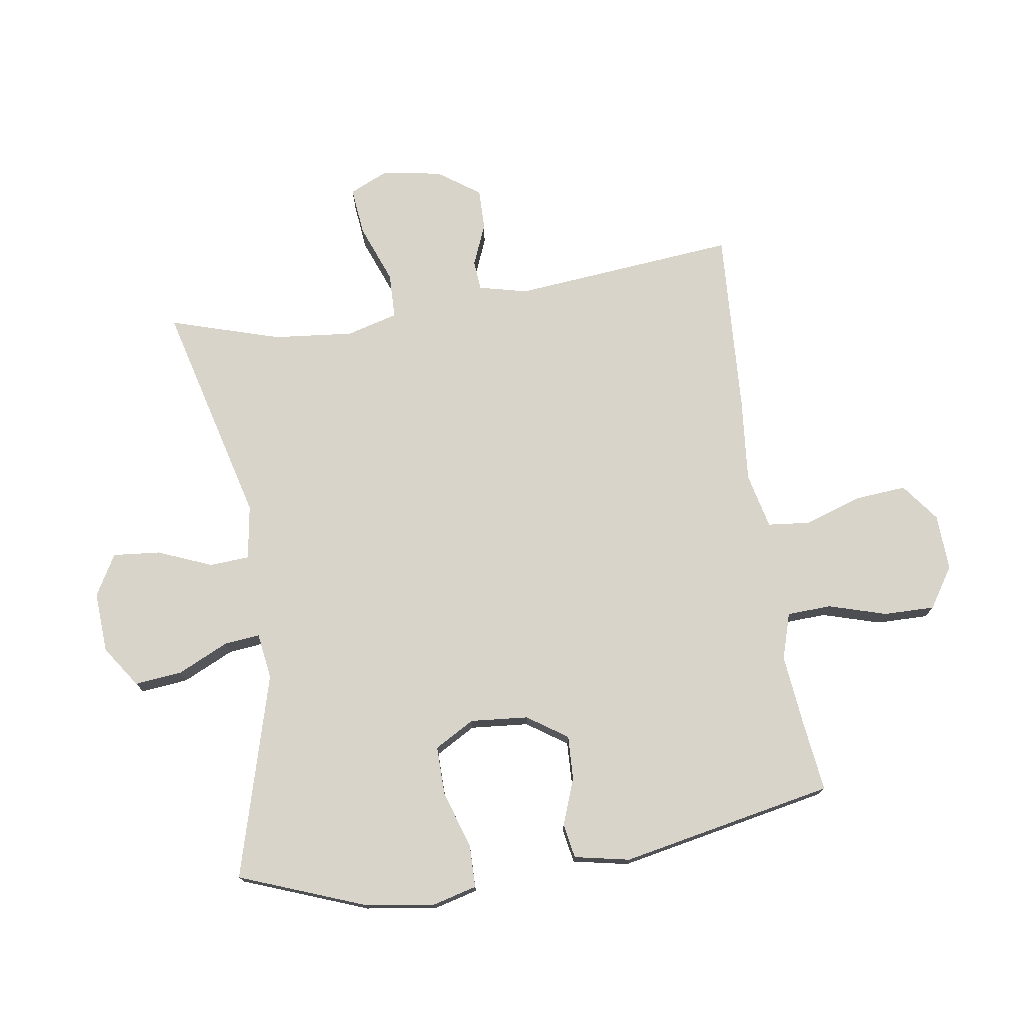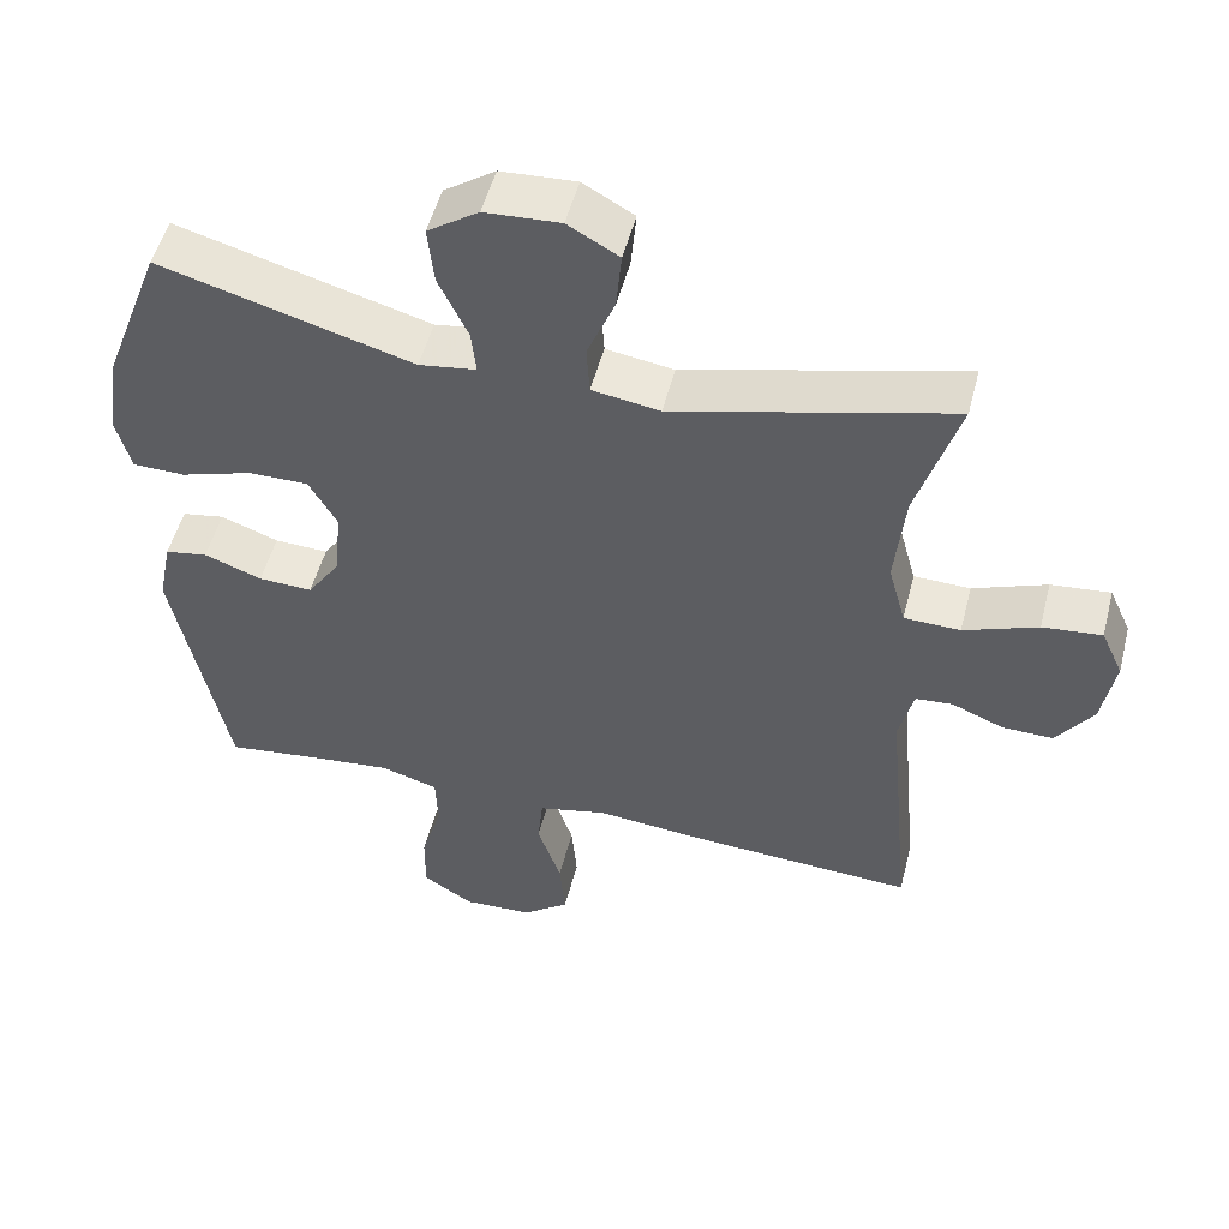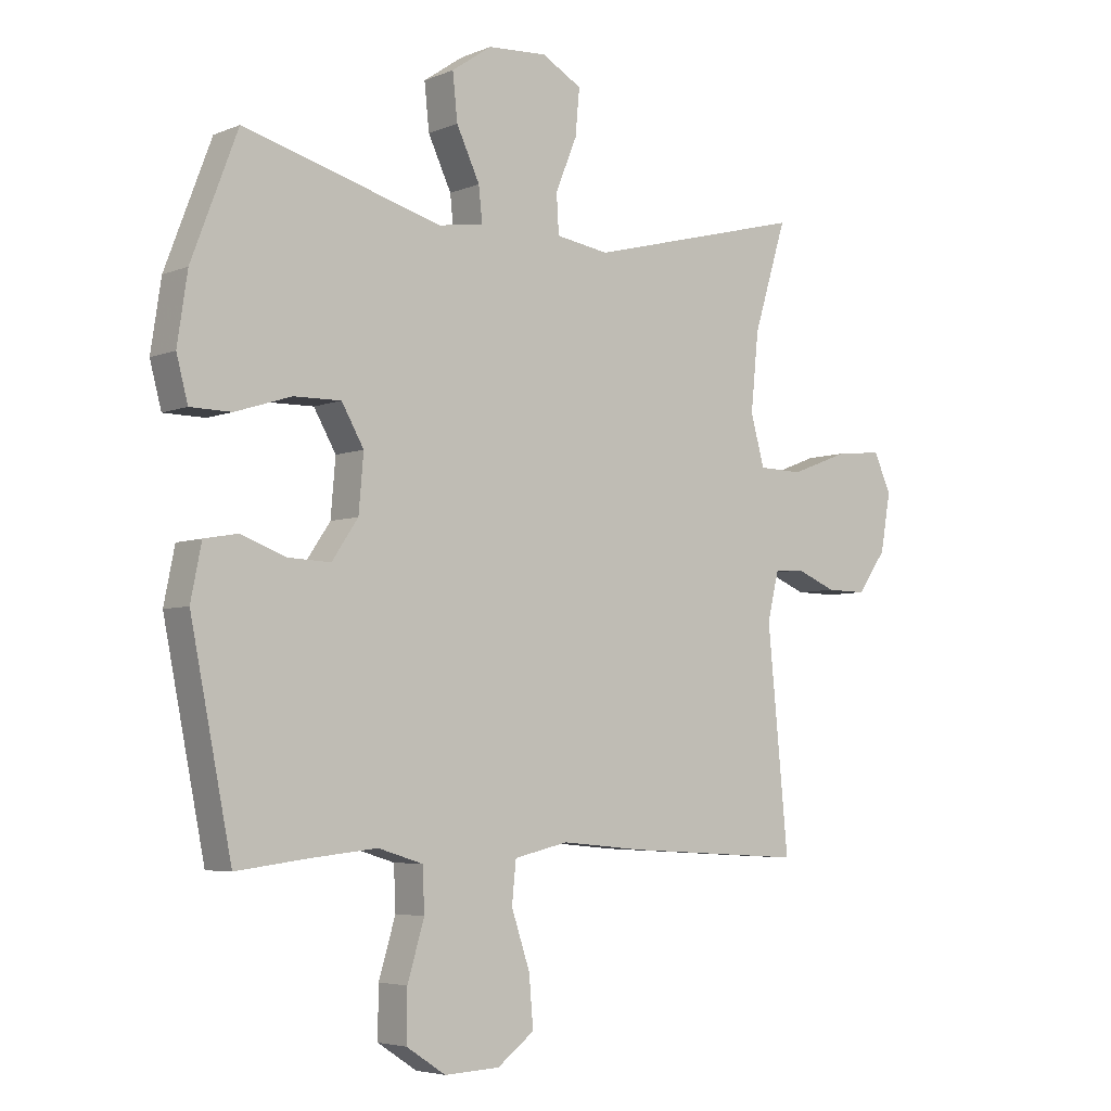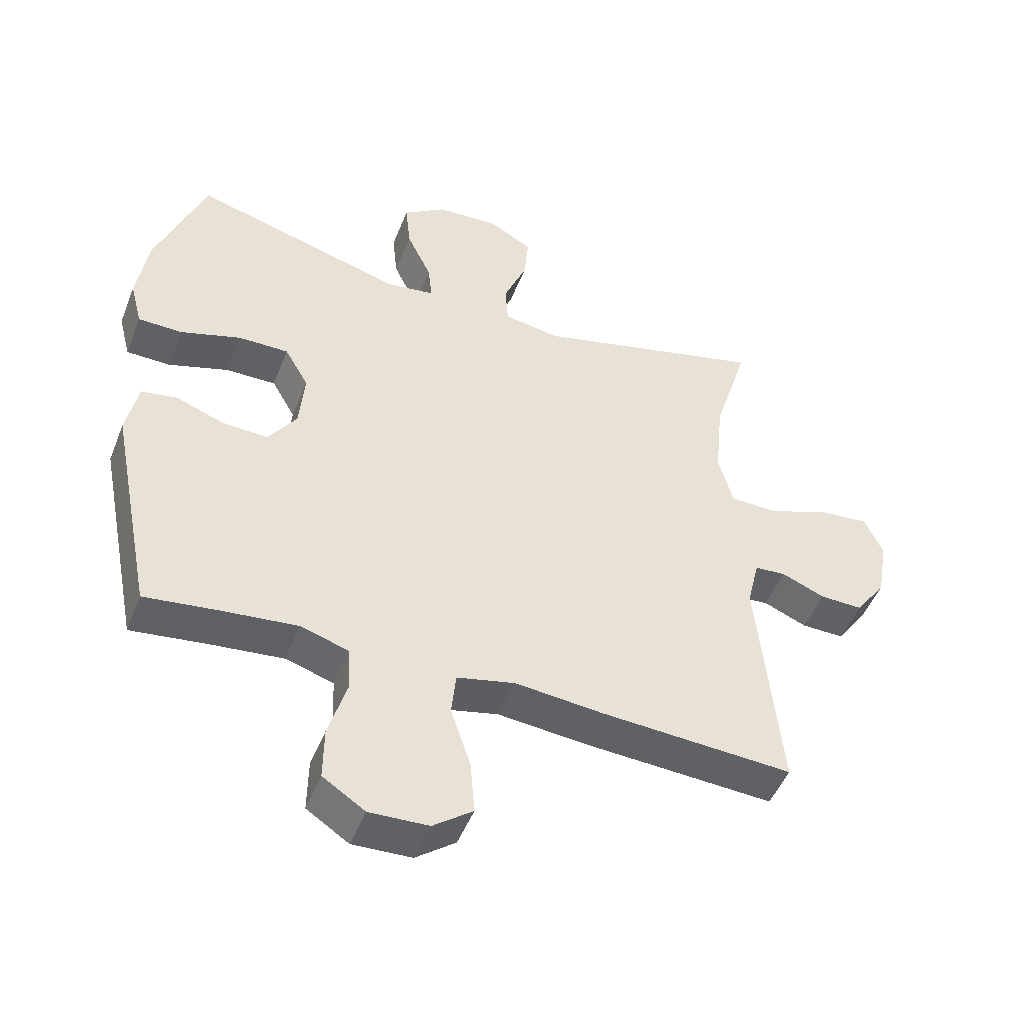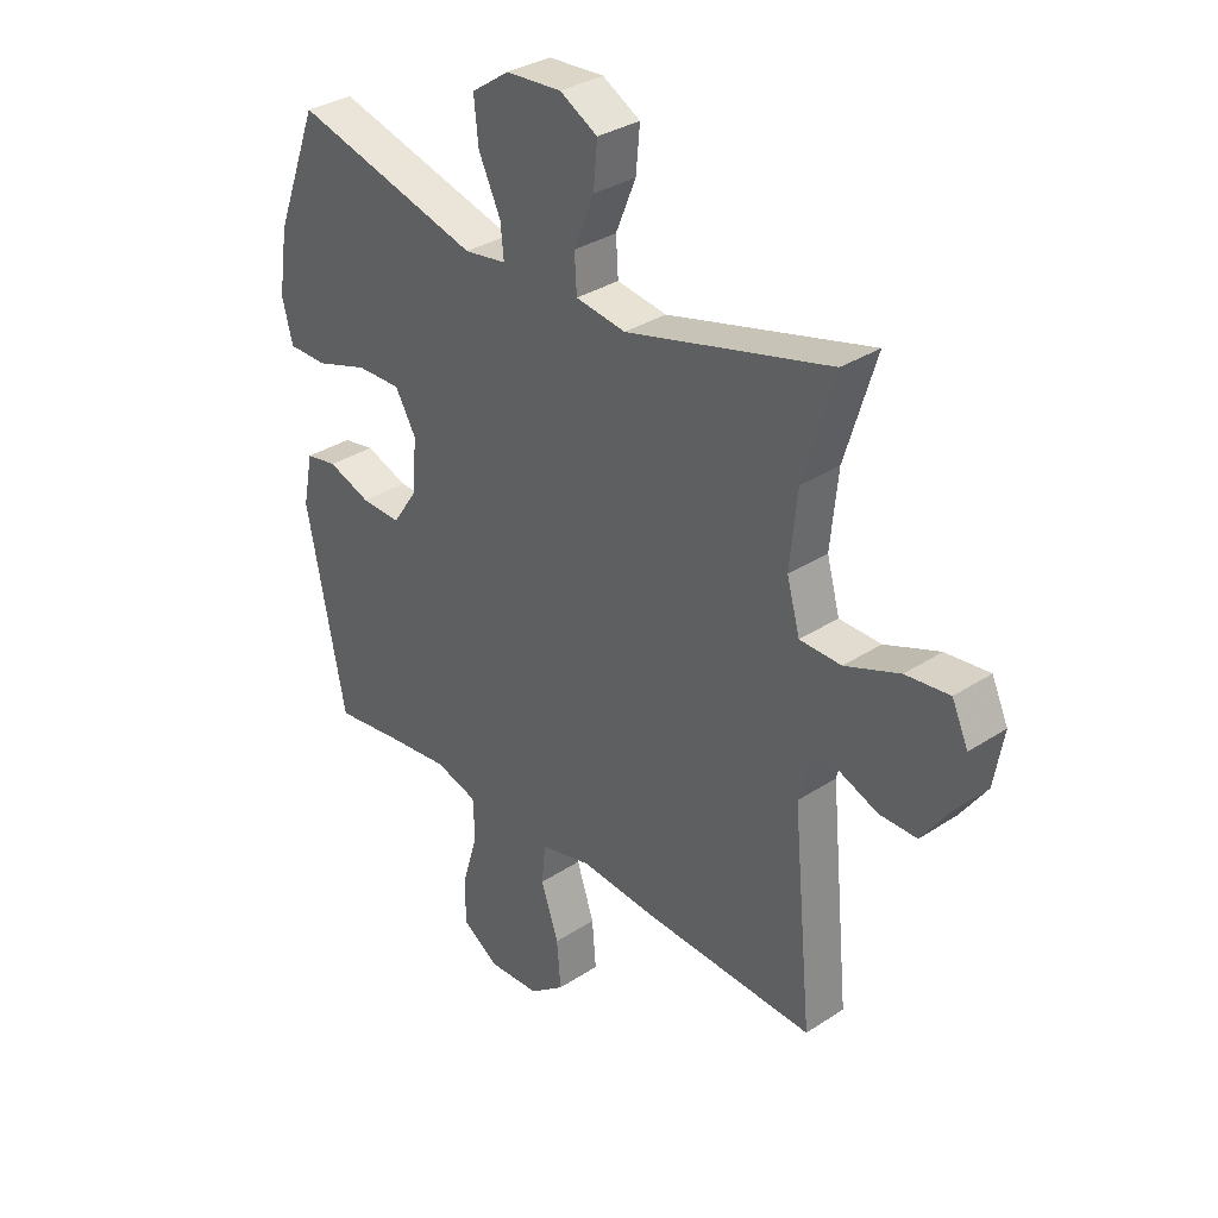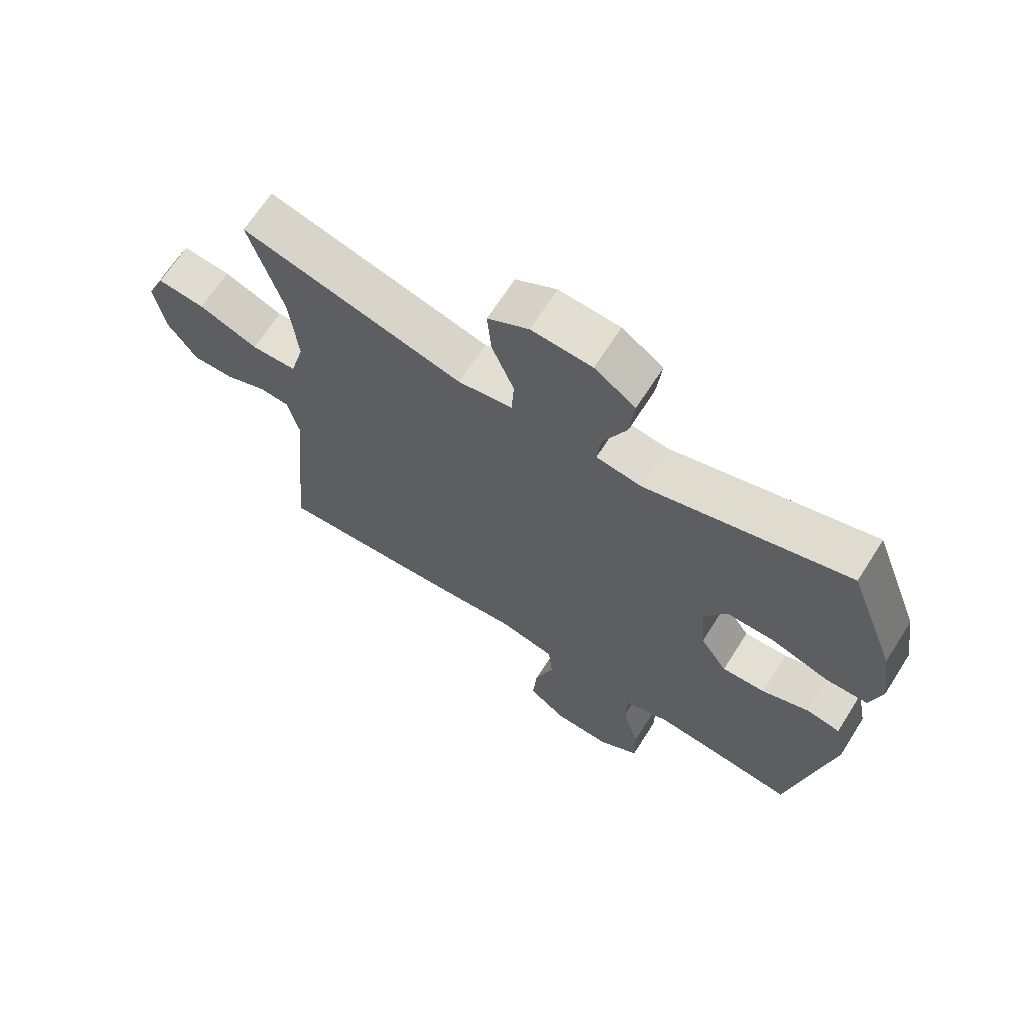
<metadata>
{"format":"obj","ext":"obj","renderer":"f3d","projection":"perspective","resolution":1024,"background":"white","views":[{"elev":74.8,"azim":81.4,"up":"+Y"},{"elev":51.6,"azim":-165.7,"up":"+Z"},{"elev":-4.9,"azim":141.7,"up":"+Z"},{"elev":-48.8,"azim":158.9,"up":"+Z"},{"elev":32.9,"azim":-132.1,"up":"+Z"},{"elev":66.8,"azim":32.5,"up":"+Z"}]}
</metadata>
<code>
v 0.5 0.07 -0.5
v 0.382 0.07 -0.485
v 0.268 0.07 -0.473
v 0.193 0.07 -0.496
v 0.19 0.07 -0.568
v 0.218 0.07 -0.662
v 0.219 0.07 -0.745
v 0.153 0.07 -0.788
v 0.061 0.07 -0.784
v -0.001 0.07 -0.737
v 0.006 0.07 -0.653
v 0.037 0.07 -0.56
v 0.03 0.07 -0.491
v -0.061 0.07 -0.47
v -0.199 0.07 -0.483
v -0.5 0.07 -0.5
v -0.465 0.07 -0.134
v -0.484 0.07 -0.055
v -0.533 0.07 -0.051
v -0.601 0.07 -0.079
v -0.668 0.07 -0.08
v -0.716 0.07 -0.012
v -0.733 0.07 0.085
v -0.704 0.07 0.149
v -0.626 0.07 0.141
v -0.529 0.07 0.104
v -0.455 0.07 0.106
v -0.432 0.07 0.19
v -0.445 0.07 0.32
v -0.5 0.07 0.5
v -0.137 0.07 0.406
v -0.048 0.07 0.42
v -0.044 0.07 0.485
v -0.08 0.07 0.573
v -0.087 0.07 0.65
v -0.02 0.07 0.688
v 0.079 0.07 0.682
v 0.146 0.07 0.636
v 0.138 0.07 0.559
v 0.099 0.07 0.476
v 0.093 0.07 0.418
v 0.168 0.07 0.407
v 0.5 0.07 0.5
v 0.577 0.07 0.297
v 0.594 0.07 0.183
v 0.575 0.07 0.11
v 0.506 0.07 0.109
v 0.412 0.07 0.139
v 0.333 0.07 0.14
v 0.296 0.07 0.075
v 0.304 0.07 -0.019
v 0.348 0.07 -0.084
v 0.419 0.07 -0.081
v 0.495 0.07 -0.053
v 0.551 0.07 -0.063
v 0.569 0.07 -0.153
v 0.5 0 -0.5
v 0.382 0 -0.485
v 0.268 0 -0.473
v 0.193 0 -0.496
v 0.19 0 -0.568
v 0.218 0 -0.662
v 0.219 0 -0.745
v 0.153 0 -0.788
v 0.061 0 -0.784
v -0.001 0 -0.737
v 0.006 0 -0.653
v 0.037 0 -0.56
v 0.03 0 -0.491
v -0.061 0 -0.47
v -0.199 0 -0.483
v -0.5 0 -0.5
v -0.465 0 -0.134
v -0.484 0 -0.055
v -0.533 0 -0.051
v -0.601 0 -0.079
v -0.668 0 -0.08
v -0.716 0 -0.012
v -0.733 0 0.085
v -0.704 0 0.149
v -0.626 0 0.141
v -0.529 0 0.104
v -0.455 0 0.106
v -0.432 0 0.19
v -0.445 0 0.32
v -0.5 0 0.5
v -0.137 0 0.406
v -0.048 0 0.42
v -0.044 0 0.485
v -0.08 0 0.573
v -0.087 0 0.65
v -0.02 0 0.688
v 0.079 0 0.682
v 0.146 0 0.636
v 0.138 0 0.559
v 0.099 0 0.476
v 0.093 0 0.418
v 0.168 0 0.407
v 0.5 0 0.5
v 0.577 0 0.297
v 0.594 0 0.183
v 0.575 0 0.11
v 0.506 0 0.109
v 0.412 0 0.139
v 0.333 0 0.14
v 0.296 0 0.075
v 0.304 0 -0.019
v 0.348 0 -0.084
v 0.419 0 -0.081
v 0.495 0 -0.053
v 0.551 0 -0.063
v 0.569 0 -0.153
f 53 54 55 56
f 52 53 56 1
f 51 52 1 2
f 45 46 47 48
f 45 48 49
f 42 43 44 45
f 41 42 45 49
f 37 38 39 40
f 37 40 41
f 36 37 41
f 33 34 35 36
f 32 33 36 41
f 31 32 41 49
f 29 30 31 49
f 23 24 25 26
f 23 26 27
f 22 23 27
f 19 20 21 22
f 18 19 22 27
f 17 18 27 28
f 14 15 16 17
f 13 14 17 28
f 9 10 11 12
f 9 12 13
f 8 9 13
f 5 6 7 8
f 4 5 8 13
f 3 4 13 28
f 51 2 3 28
f 28 29 49 50
f 28 50 51
f 112 111 110 109
f 57 112 109 108
f 58 57 108 107
f 104 103 102 101
f 105 104 101
f 101 100 99 98
f 105 101 98 97
f 96 95 94 93
f 97 96 93
f 97 93 92
f 92 91 90 89
f 97 92 89 88
f 105 97 88 87
f 105 87 86 85
f 82 81 80 79
f 83 82 79
f 83 79 78
f 78 77 76 75
f 83 78 75 74
f 84 83 74 73
f 73 72 71 70
f 84 73 70 69
f 68 67 66 65
f 69 68 65
f 69 65 64
f 64 63 62 61
f 69 64 61 60
f 84 69 60 59
f 84 59 58 107
f 106 105 85 84
f 107 106 84
f 1 57 58 2
f 2 58 59 3
f 3 59 60 4
f 4 60 61 5
f 5 61 62 6
f 6 62 63 7
f 7 63 64 8
f 8 64 65 9
f 9 65 66 10
f 10 66 67 11
f 11 67 68 12
f 12 68 69 13
f 13 69 70 14
f 14 70 71 15
f 15 71 72 16
f 16 72 73 17
f 17 73 74 18
f 18 74 75 19
f 19 75 76 20
f 20 76 77 21
f 21 77 78 22
f 22 78 79 23
f 23 79 80 24
f 24 80 81 25
f 25 81 82 26
f 26 82 83 27
f 27 83 84 28
f 28 84 85 29
f 29 85 86 30
f 30 86 87 31
f 31 87 88 32
f 32 88 89 33
f 33 89 90 34
f 34 90 91 35
f 35 91 92 36
f 36 92 93 37
f 37 93 94 38
f 38 94 95 39
f 39 95 96 40
f 40 96 97 41
f 41 97 98 42
f 42 98 99 43
f 43 99 100 44
f 44 100 101 45
f 45 101 102 46
f 46 102 103 47
f 47 103 104 48
f 48 104 105 49
f 49 105 106 50
f 50 106 107 51
f 51 107 108 52
f 52 108 109 53
f 53 109 110 54
f 54 110 111 55
f 55 111 112 56
f 56 112 57 1

</code>
